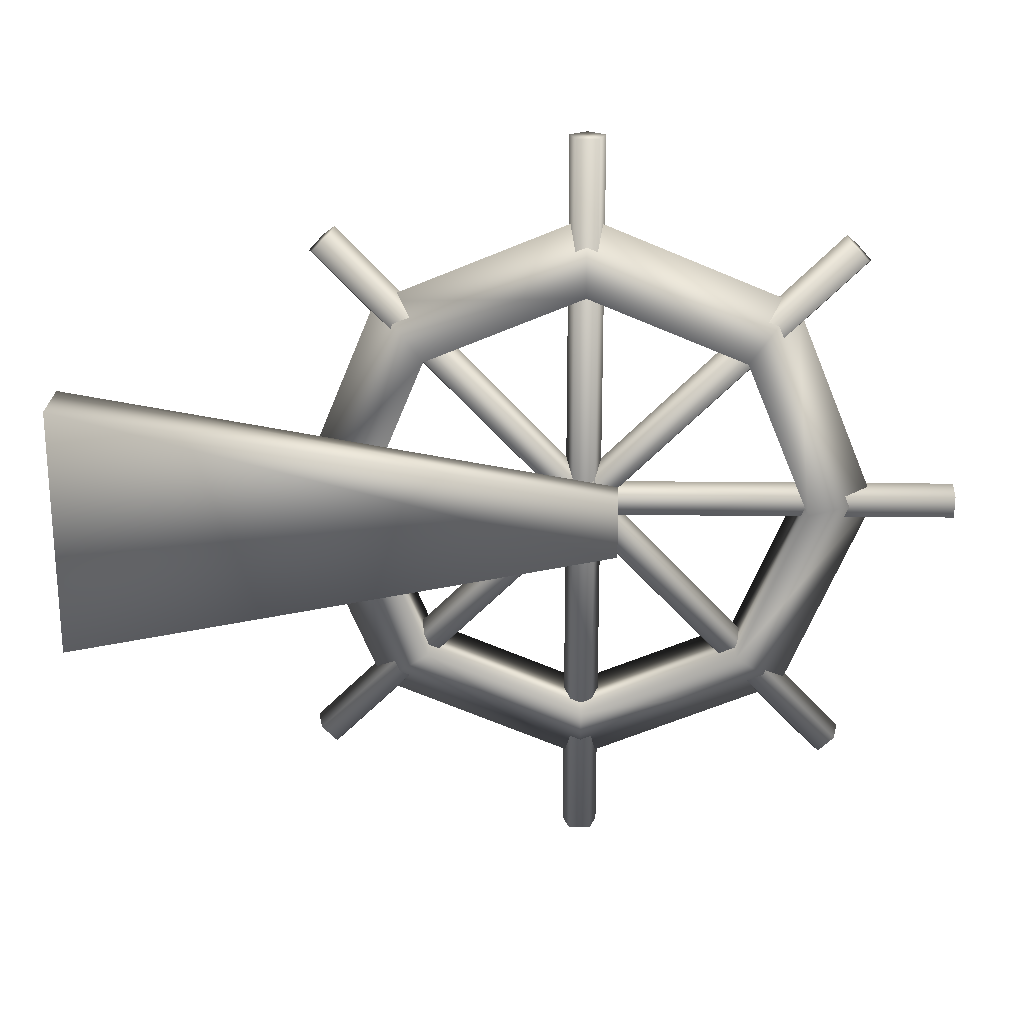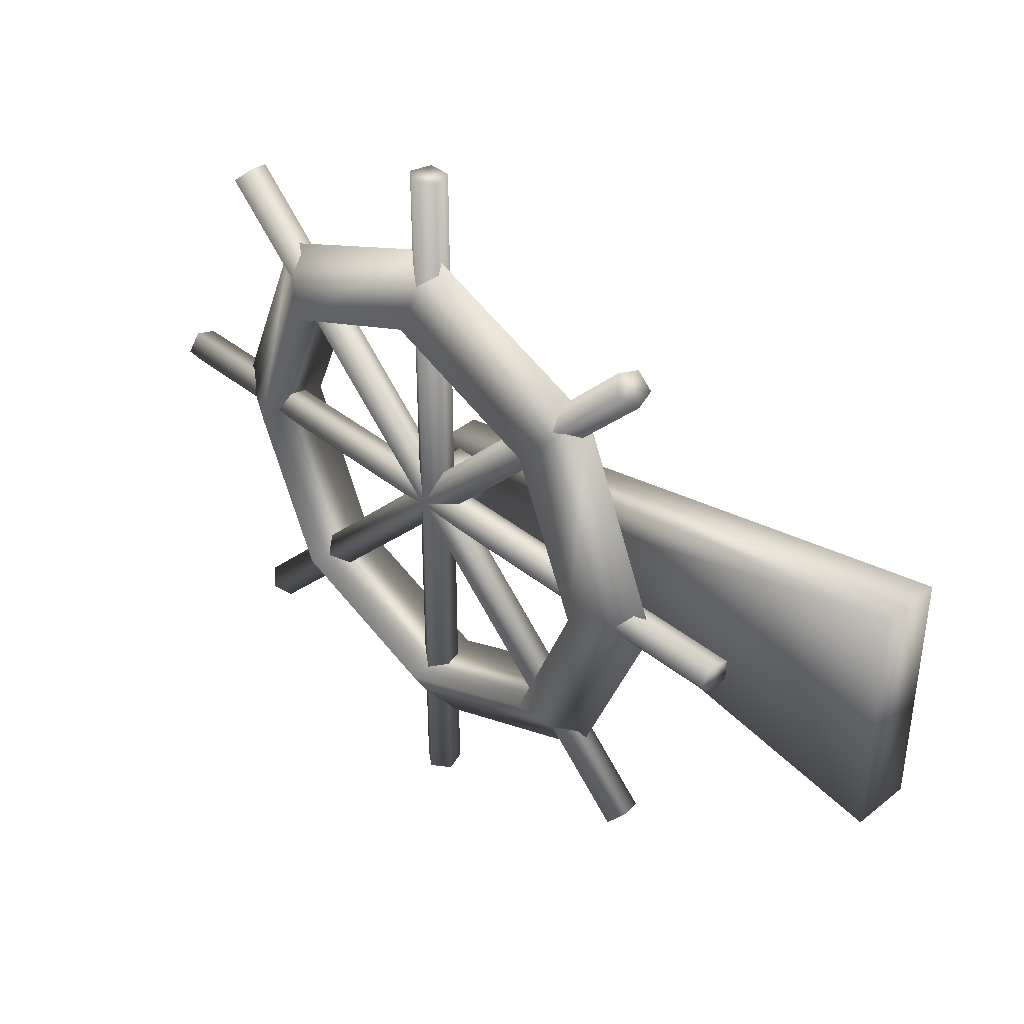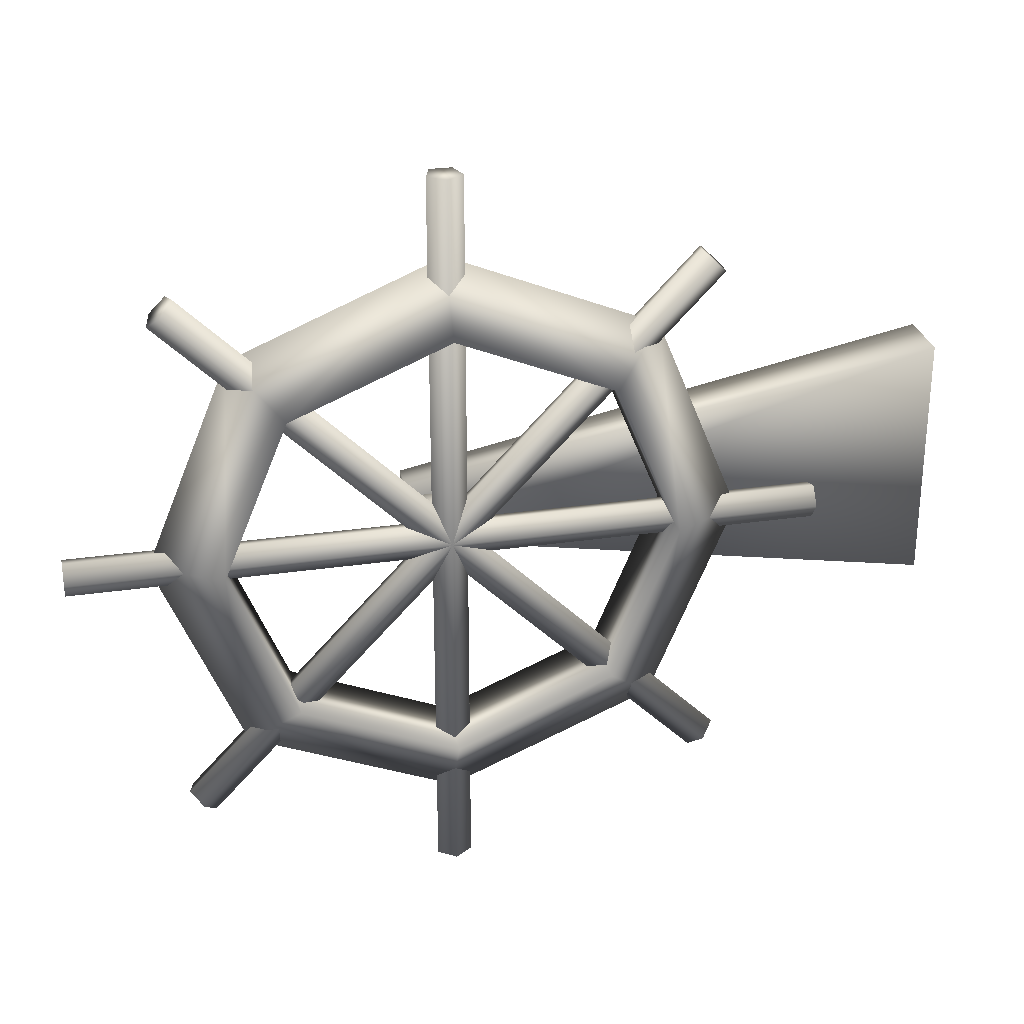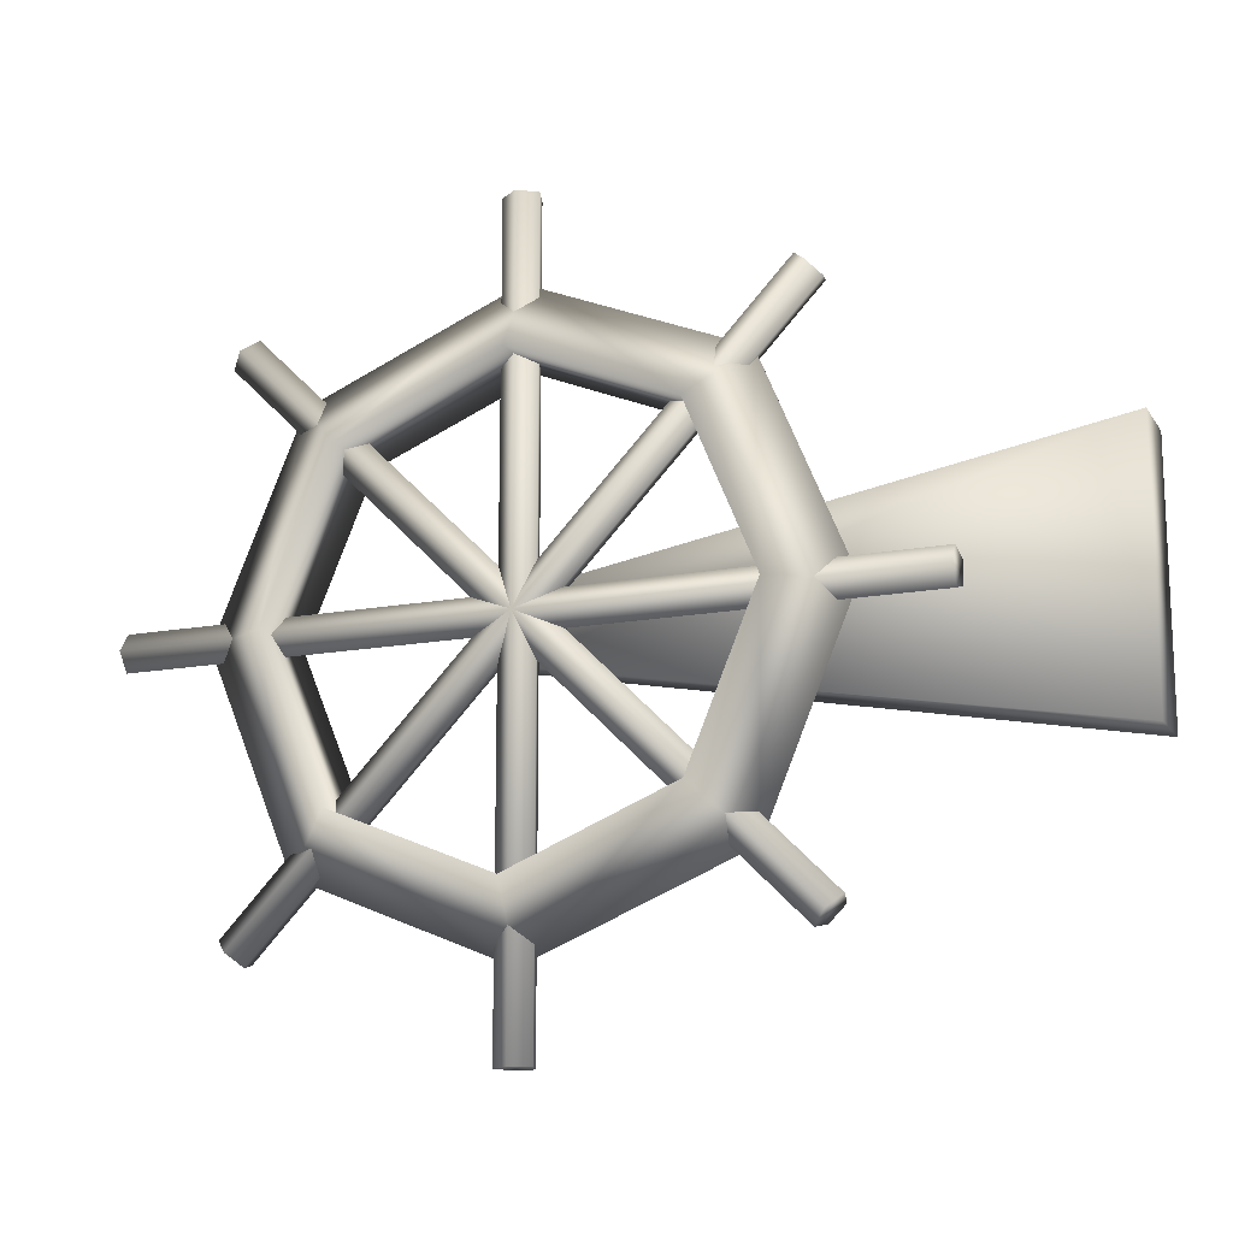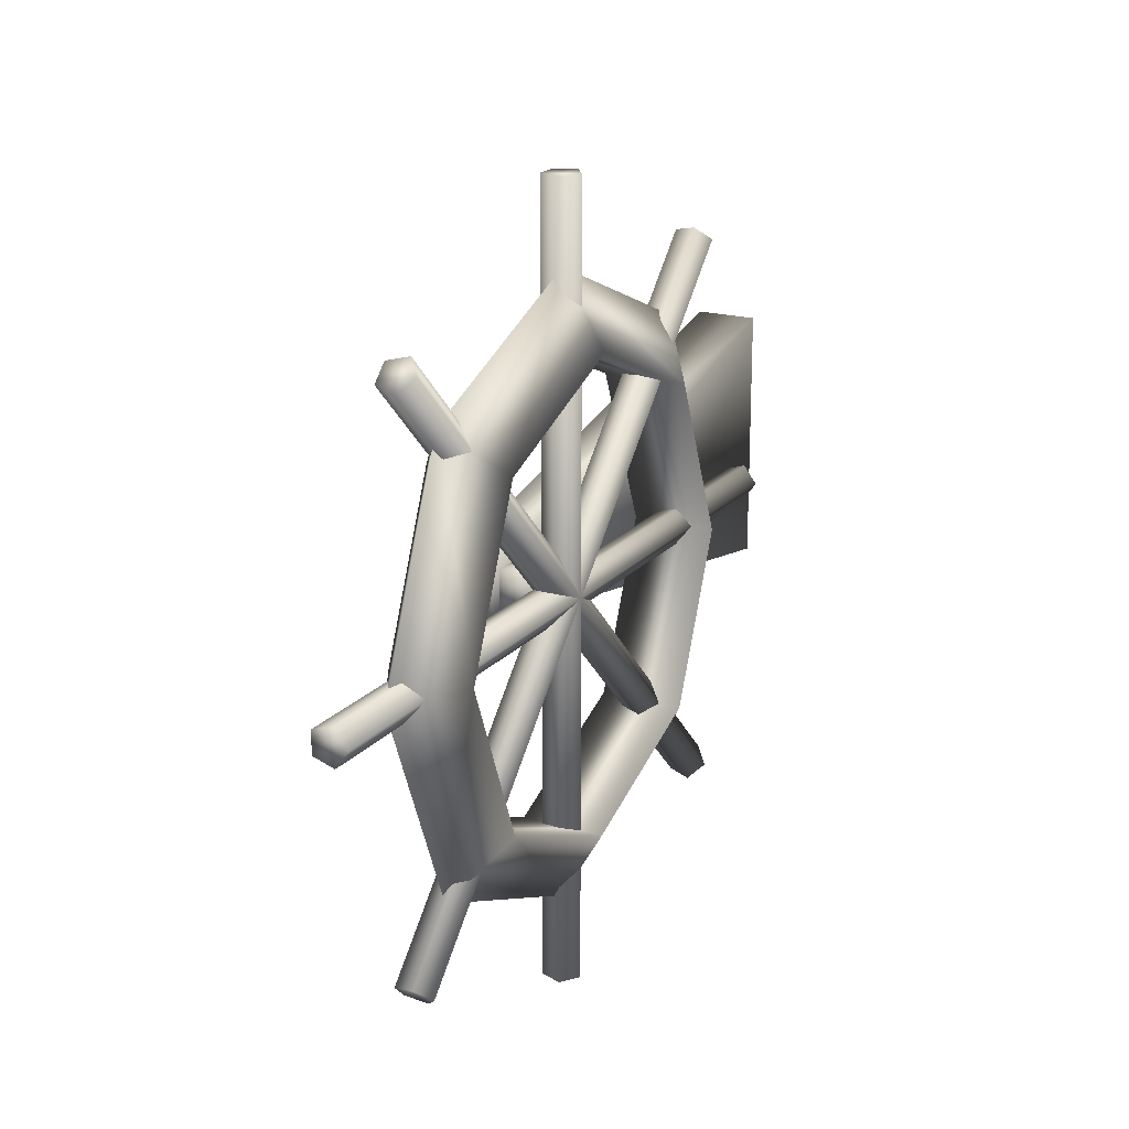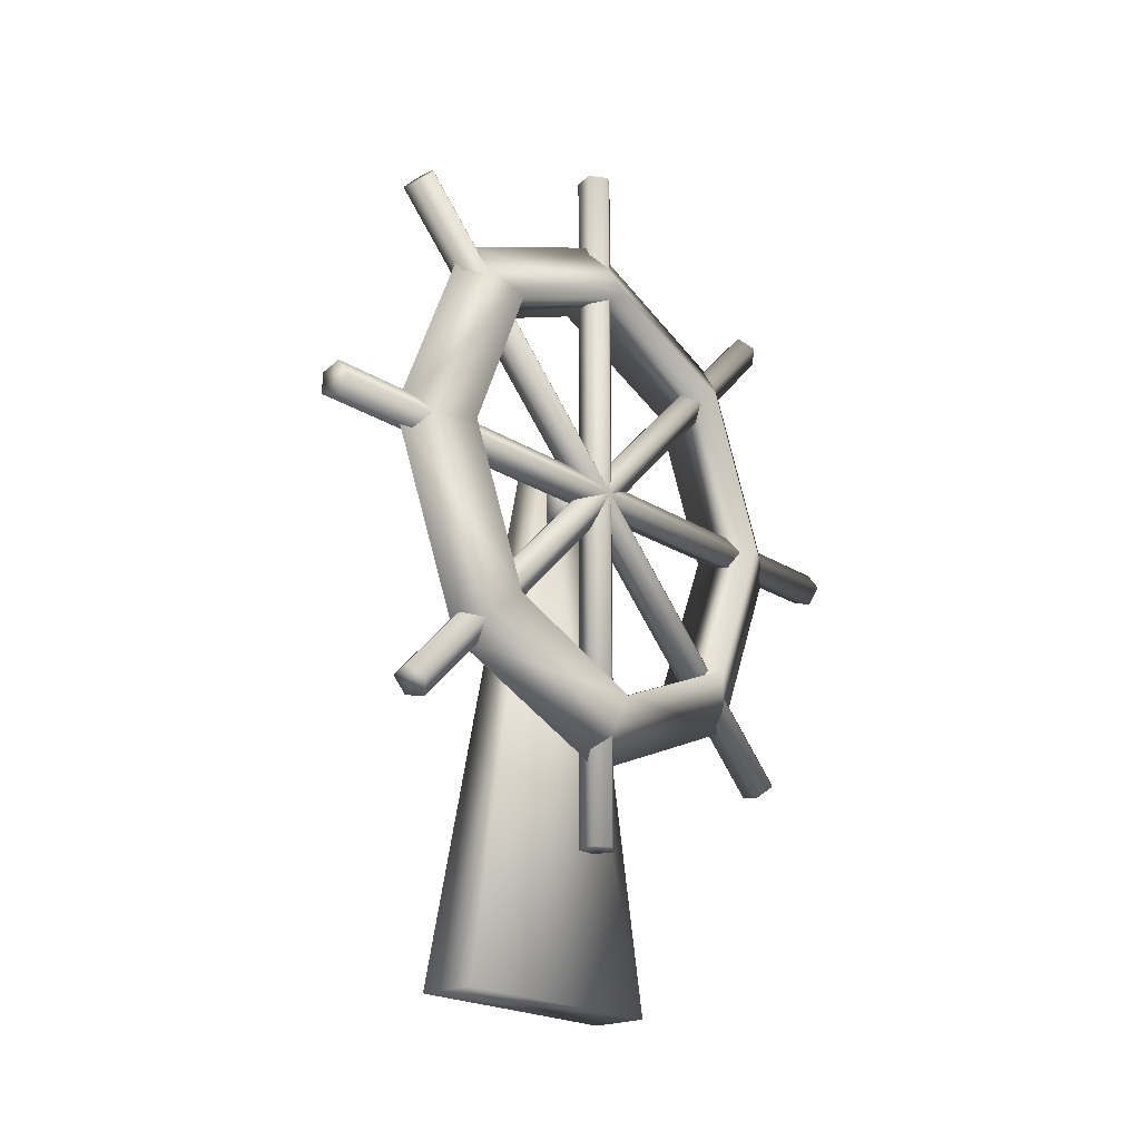
<metadata>
{"format":"obj","ext":"obj","renderer":"f3d","projection":"perspective","resolution":1024,"background":"white","views":[{"elev":22.3,"azim":91.3,"up":"+Z"},{"elev":39.4,"azim":-44.8,"up":"+Z"},{"elev":27.9,"azim":-102.7,"up":"+Z"},{"elev":-15.2,"azim":-68.1,"up":"+Z"},{"elev":19.6,"azim":-151.8,"up":"+Z"},{"elev":-20.8,"azim":-139.1,"up":"+Y"}]}
</metadata>
<code>
o obj.wheel.000_Torus
v 0.05874 -0.2685 -0.06447
v 0.05874 -0.2685 0.06763
v 0.02707 -0.2685 0.06763
v 0.02707 -0.2685 -0.06447
v 0.04424 0.01726 -0.01447
v 0.04424 0.01726 0.01763
v 0.02715 0.01726 0.01763
v 0.02715 0.01726 -0.01447
v 0.03152 -0.0105 -0.009816
v 0.03152 -0.0105 0.01119
v 0.01051 -0.0105 0.01119
v 0.01051 -0.0105 -0.009816
v 0.03152 0.0105 -0.009816
v 0.03152 0.0105 0.01119
v 0.01051 0.0105 0.01119
v 0.01051 0.0105 -0.009816
v -0.009636 -0.1376 -0.1368
v -0.009636 0.1376 0.1368
v -0.002978 -0.1311 -0.1433
v -0.002977 0.1441 0.1303
v 0.007795 -0.1336 -0.1408
v 0.007796 0.1416 0.1328
v 0.007795 -0.1416 -0.1328
v 0.007796 0.1336 0.1408
v -0.002978 -0.1441 -0.1303
v -0.002977 0.1311 0.1433
v -0.009636 0.1342 -0.1402
v -0.009636 -0.1342 0.1402
v -0.002978 0.1408 -0.1338
v -0.002978 -0.1276 0.1465
v 0.007795 0.1383 -0.1363
v 0.007795 -0.1301 0.1441
v 0.007795 0.1301 -0.1441
v 0.007795 -0.1383 0.1363
v -0.002978 0.1276 -0.1465
v -0.002978 -0.1408 0.1338
v -0.009636 0.1941 0.0001
v -0.009636 -0.1941 -0.0001
v -0.002978 0.194 0.009264
v -0.002978 -0.1941 0.009065
v 0.007795 0.194 0.005763
v 0.007795 -0.1941 0.005564
v 0.007795 0.1941 -0.005564
v 0.007795 -0.194 -0.005763
v -0.002978 0.1941 -0.009065
v -0.002978 -0.194 -0.009264
v -0.009636 0 0.1941
v -0.009636 -0 -0.1941
v -0.002977 -0.009164 0.1941
v -0.002978 -0.009164 -0.1941
v 0.007796 -0.005664 0.1941
v 0.007795 -0.005664 -0.1941
v 0.007796 0.005664 0.1941
v 0.007795 0.005664 -0.1941
v -0.002977 0.009164 0.1941
v -0.002978 0.009164 -0.1941
v 0 -0.1525 0
v 0.0209 -0.1163 0
v -0.0209 -0.1163 0
v 0 -0.1078 -0.1078
v 0.0209 -0.08224 -0.08224
v -0.0209 -0.08224 -0.08224
v 0 -0 -0.1525
v 0.0209 0 -0.1163
v -0.0209 -0 -0.1163
v -0 0.1078 -0.1078
v 0.0209 0.08224 -0.08224
v -0.0209 0.08224 -0.08224
v -0 0.1525 -0
v 0.0209 0.1163 -0
v -0.0209 0.1163 -0
v -0 0.1078 0.1078
v 0.0209 0.08224 0.08224
v -0.0209 0.08224 0.08224
v 0 -0 0.1525
v 0.0209 0 0.1163
v -0.0209 -0 0.1163
v 0 -0.1078 0.1078
v 0.0209 -0.08224 0.08224
v -0.0209 -0.08224 0.08224
f 5 2 1
f 6 3 2
f 8 3 7
f 5 4 8
f 1 3 4
f 7 5 8
f 14 9 13
f 14 11 10
f 16 11 15
f 13 12 16
f 10 12 9
f 16 14 13
f 18 19 17
f 19 22 21
f 21 24 23
f 26 24 22
f 26 17 25
f 24 25 23
f 21 23 25
f 27 30 29
f 30 31 29
f 32 33 31
f 28 34 30
f 36 27 35
f 34 35 33
f 31 33 35
f 38 39 37
f 40 41 39
f 42 43 41
f 38 44 42
f 46 37 45
f 44 45 43
f 39 43 37
f 47 50 49
f 50 51 49
f 52 53 51
f 48 54 52
f 56 47 55
f 54 55 53
f 49 53 55
f 60 58 57
f 61 59 58
f 59 60 57
f 63 61 60
f 64 62 61
f 62 63 60
f 66 64 63
f 67 65 64
f 68 63 65
f 69 67 66
f 70 68 67
f 71 66 68
f 72 70 69
f 73 71 70
f 71 72 69
f 75 73 72
f 76 74 73
f 74 75 72
f 78 76 75
f 79 77 76
f 80 75 77
f 57 79 78
f 79 59 80
f 59 78 80
f 5 6 2
f 6 7 3
f 8 4 3
f 5 1 4
f 1 2 3
f 7 6 5
f 14 10 9
f 14 15 11
f 16 12 11
f 13 9 12
f 10 11 12
f 16 15 14
f 18 20 19
f 19 20 22
f 21 22 24
f 22 20 18
f 18 26 22
f 26 18 17
f 24 26 25
f 25 17 19
f 19 21 25
f 27 28 30
f 30 32 31
f 32 34 33
f 32 30 34
f 28 36 34
f 36 28 27
f 34 36 35
f 35 27 29
f 29 31 35
f 38 40 39
f 40 42 41
f 42 44 43
f 42 40 38
f 38 46 44
f 46 38 37
f 44 46 45
f 45 37 43
f 39 41 43
f 47 48 50
f 50 52 51
f 52 54 53
f 52 50 48
f 48 56 54
f 56 48 47
f 54 56 55
f 55 47 49
f 49 51 53
f 60 61 58
f 61 62 59
f 59 62 60
f 63 64 61
f 64 65 62
f 62 65 63
f 66 67 64
f 67 68 65
f 68 66 63
f 69 70 67
f 70 71 68
f 71 69 66
f 72 73 70
f 73 74 71
f 71 74 72
f 75 76 73
f 76 77 74
f 74 77 75
f 78 79 76
f 79 80 77
f 80 78 75
f 57 58 79
f 79 58 59
f 59 57 78

</code>
